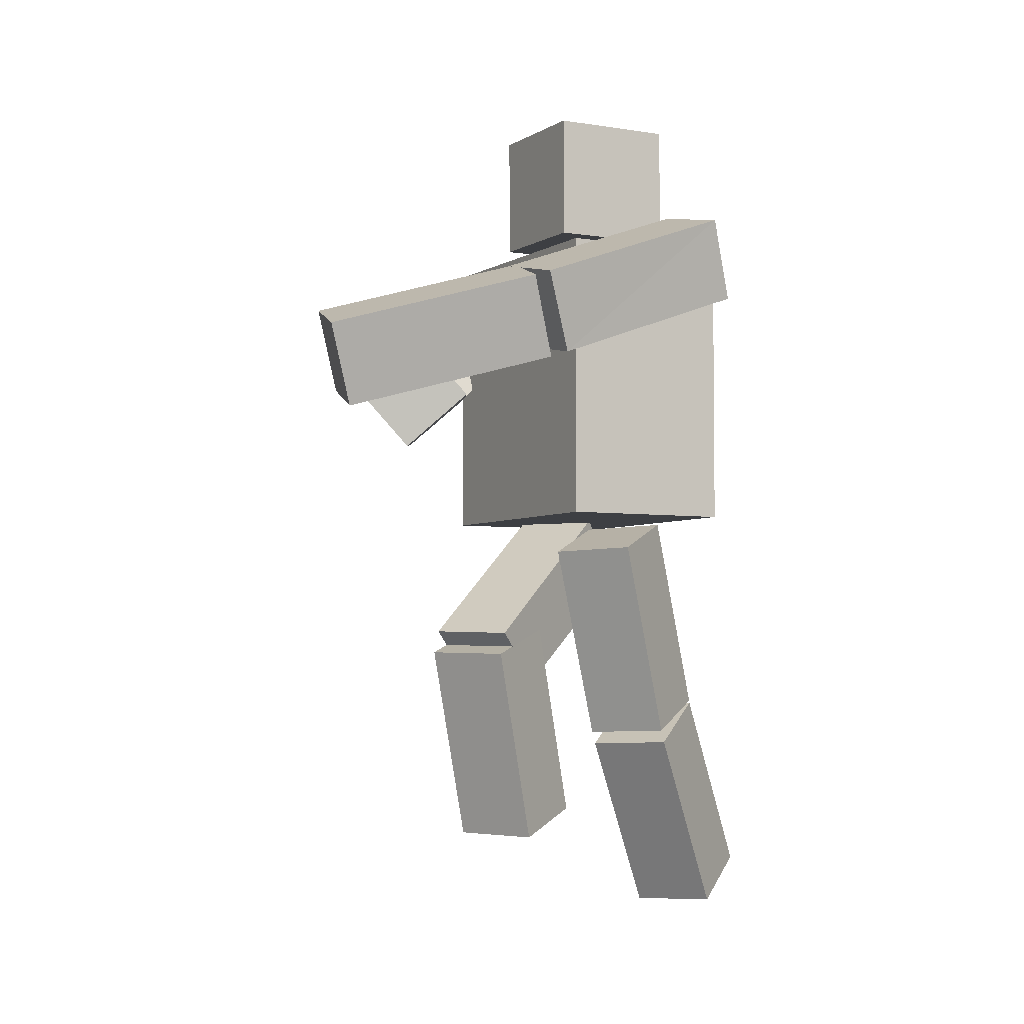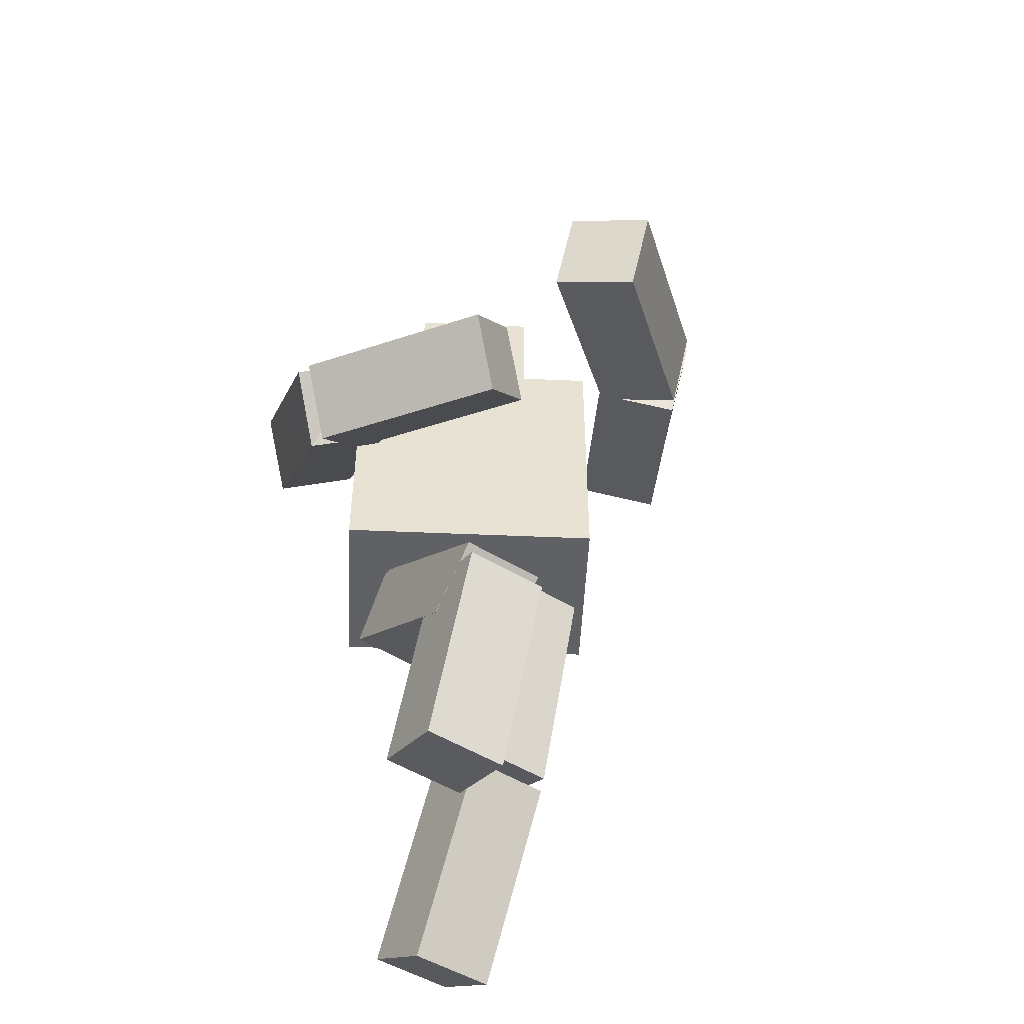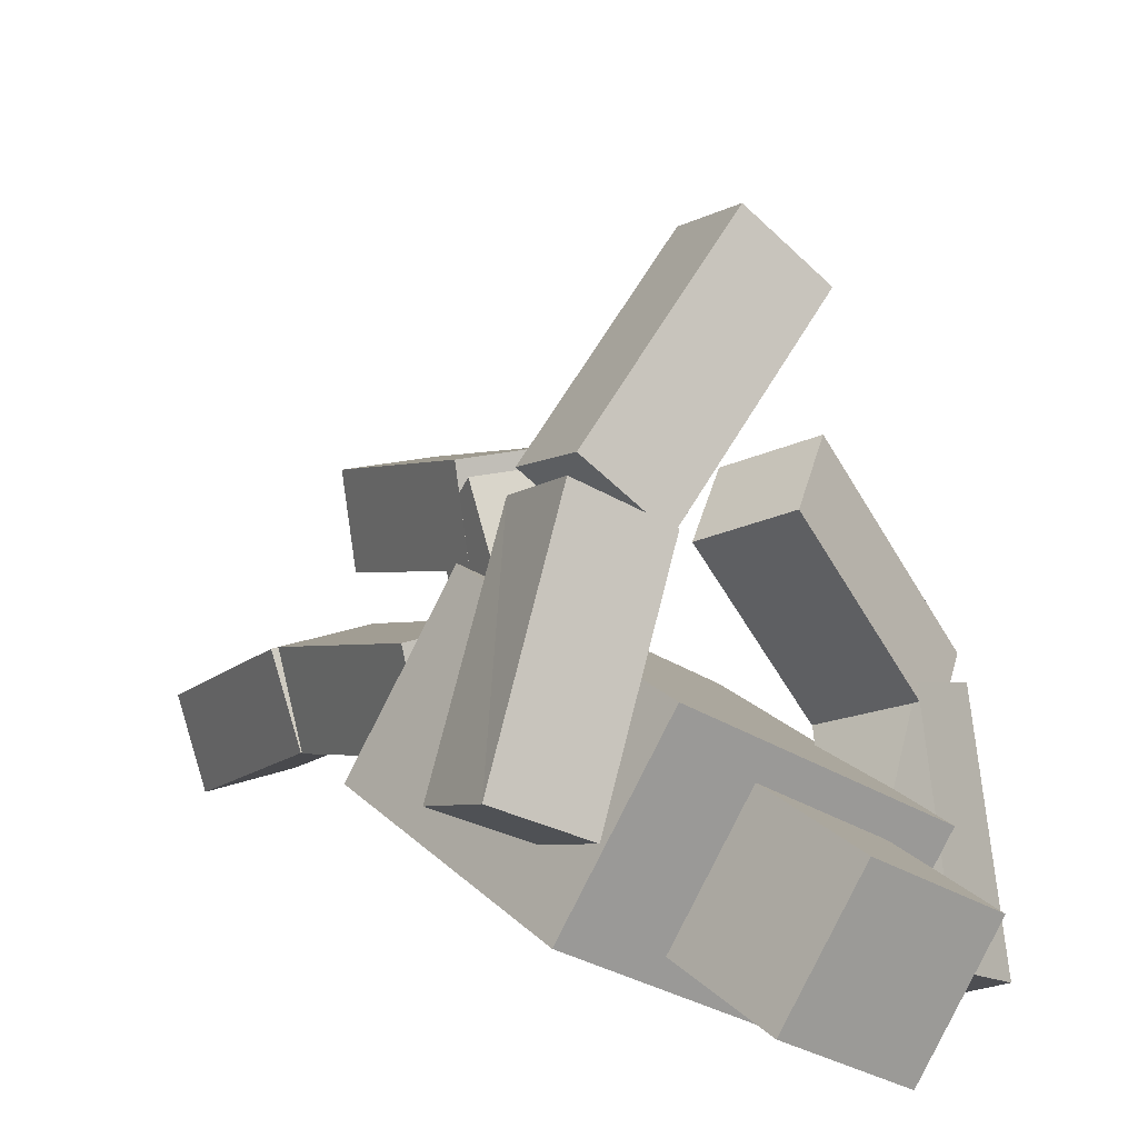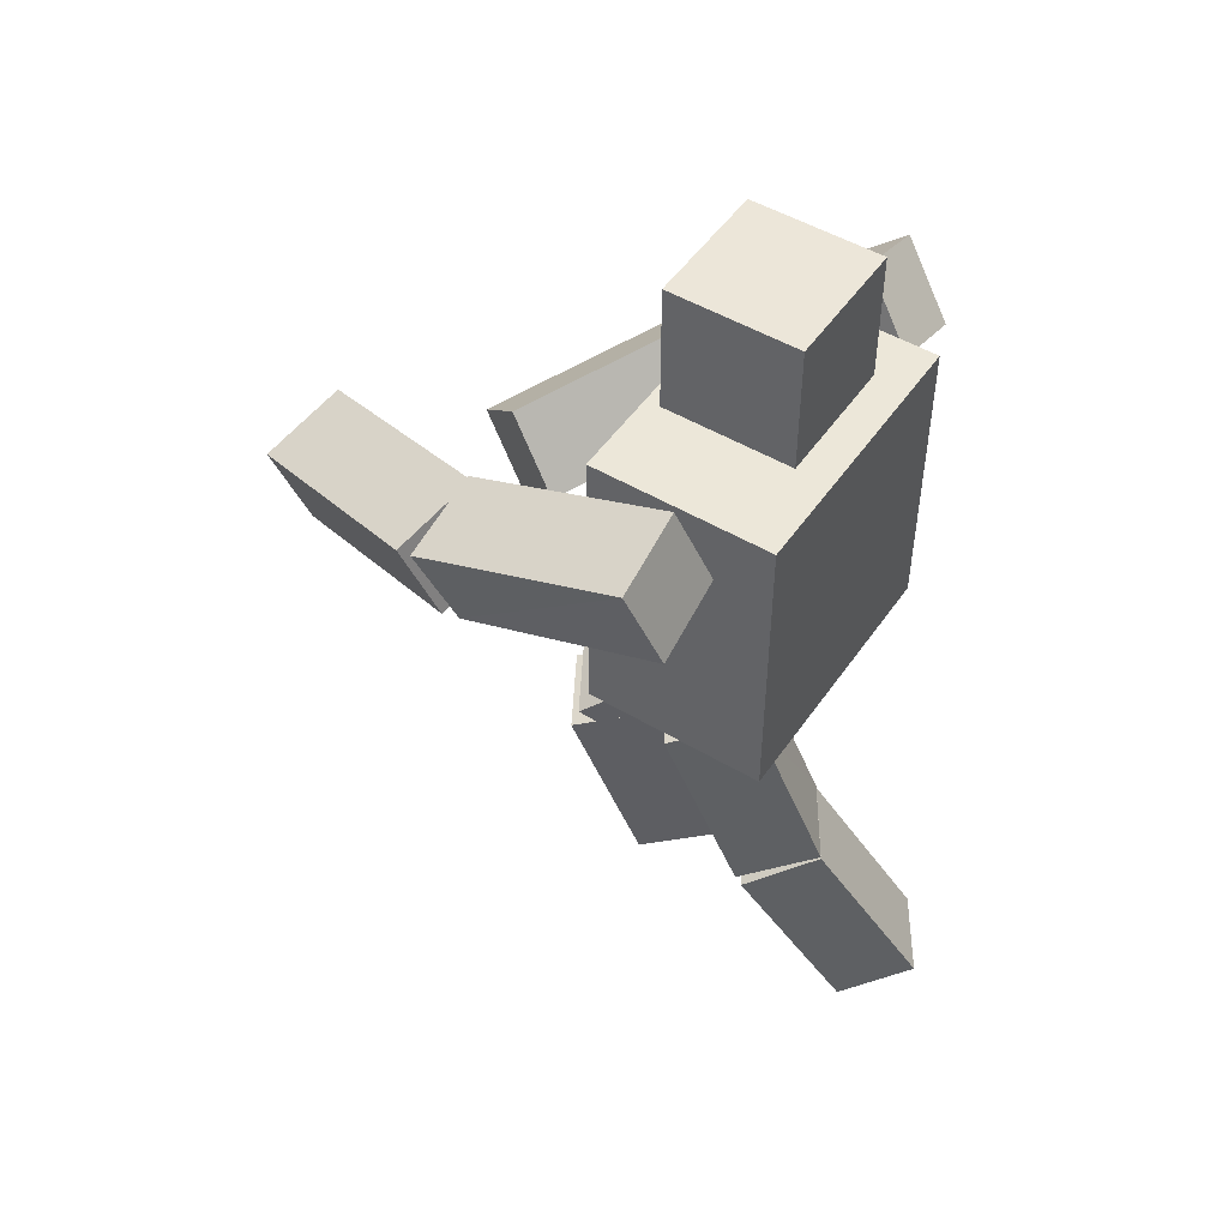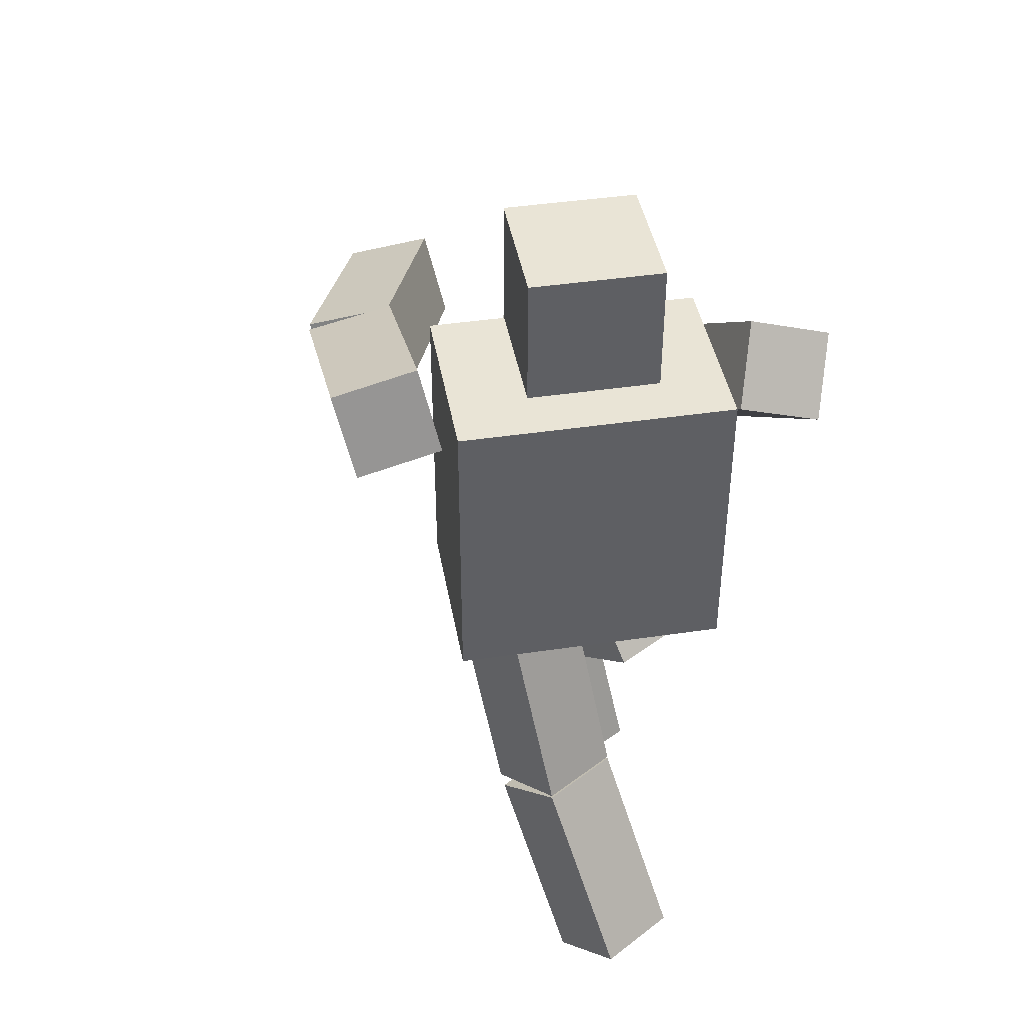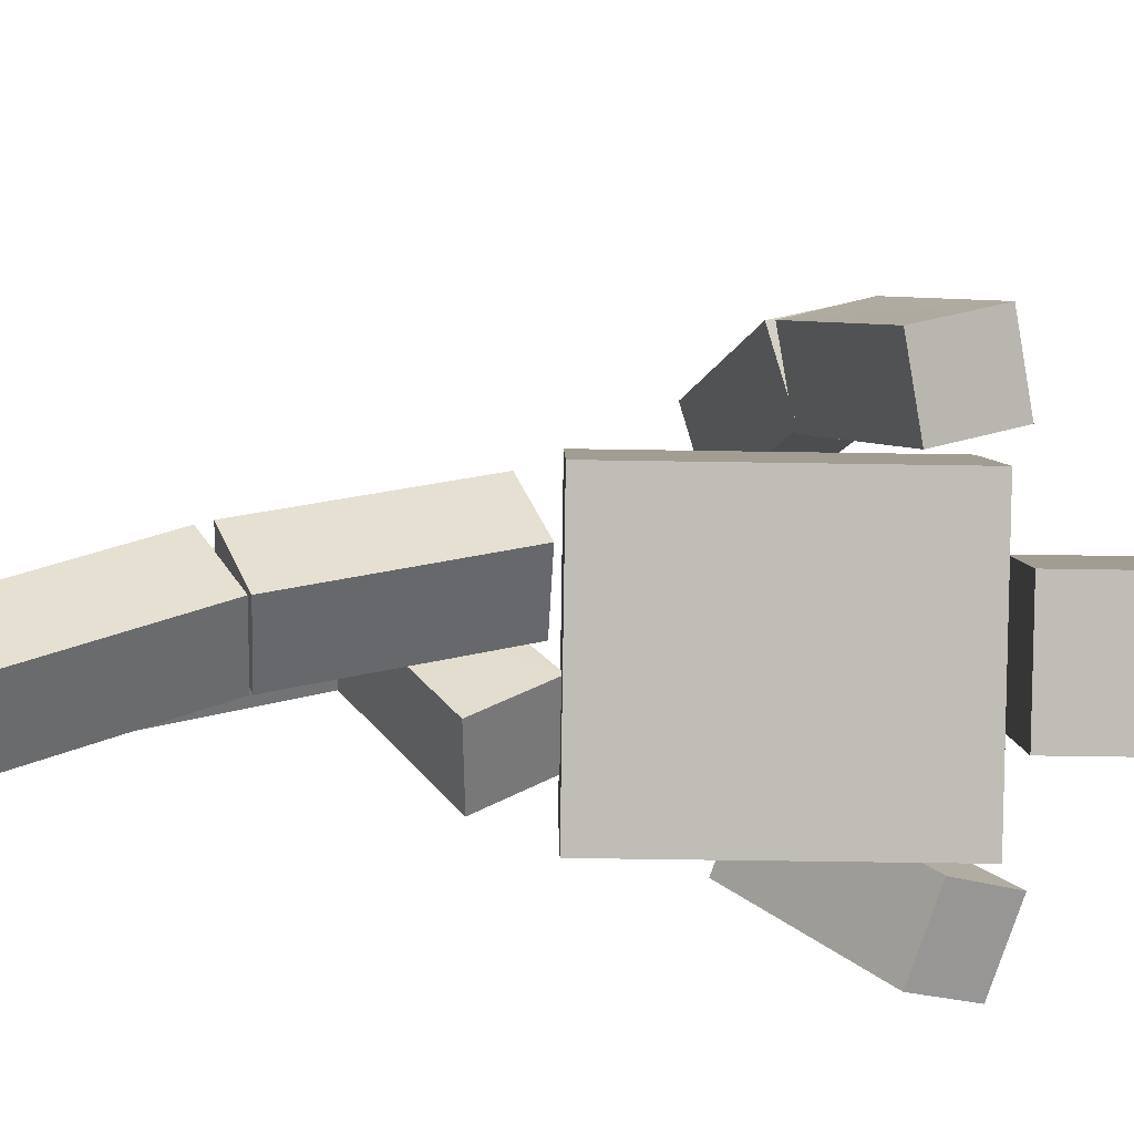
<metadata>
{"format":"obj","ext":"obj","renderer":"f3d","projection":"perspective","resolution":1024,"background":"white","views":[{"elev":-4.0,"azim":29.6,"up":"+Y"},{"elev":-50.3,"azim":-34.6,"up":"+Y"},{"elev":20.4,"azim":149.5,"up":"+Z"},{"elev":49.7,"azim":91.4,"up":"+Y"},{"elev":42.7,"azim":138.1,"up":"+Y"},{"elev":-53.6,"azim":89.0,"up":"+Z"}]}
</metadata>
<code>
o Cube.003_Cube.001
v -0.5347 0.6456 1.598
v -0.2656 0.5288 1.877
v -0.5344 1.019 1.754
v -0.2654 0.902 2.033
v 0.2122 0.9018 0.9842
v 0.4812 0.785 1.263
v 0.4815 1.158 1.419
v 0.2124 1.275 1.14
v 0.08283 -1.982 -0.4853
v 0.06849 -1.782 -0.8366
v 0.4871 -1.969 -0.494
v 0.4728 -1.769 -0.8454
v 0.06448 -1.114 0.01029
v 0.05014 -0.9138 -0.341
v 0.4544 -0.9002 -0.3498
v 0.4688 -1.1 0.001508
v 0.6641 1.23 0.1983
v 1.017 1.153 0.3799
v 0.665 1.603 0.3545
v 1.018 1.526 0.5361
v 0.03796 -0.1018 0.3757
v 0.0254 0.03445 -0.005088
v 0.4422 -0.08819 0.3672
v 0.4297 0.04807 -0.01355
v 0.1768 0.8937 1.004
v 0.5299 0.8159 1.188
v 0.5291 1.183 1.36
v 0.1843 1.269 1.156
v 0.06299 -1.053 0.03861
v 0.04994 -0.9022 -0.3396
v 0.4542 -0.8887 -0.3482
v 0.4673 -1.039 0.02999
v -0.235 0.6935 0.8559
v -0.5096 0.4281 0.9896
v -0.4457 0.9957 1.023
v -0.7202 0.7304 1.157
v -0.7529 0.8018 0.007332
v -1.028 0.5364 0.1411
v -1.238 0.8387 0.3083
v -0.9636 1.104 0.1745
v -0.08242 -1.586 0.4718
v -0.06873 -1.459 0.08804
v -0.4868 -1.577 0.4603
v -0.4731 -1.45 0.0765
v -0.07108 -0.637 0.7871
v -0.0574 -0.5097 0.4033
v -0.4617 -0.501 0.3917
v -0.4754 -0.6283 0.7755
v -0.4657 1.327 -0.5807
v -0.7984 1.199 -0.7718
v -0.6777 1.629 -0.4146
v -1.01 1.501 -0.6058
v -0.02912 0.09291 -0.1121
v -0.03175 -0.2375 -0.3456
v -0.4334 0.1034 -0.1224
v -0.4361 -0.227 -0.3559
v -0.6882 0.7423 0.1993
v -1.023 0.6096 0.01305
v -1.25 0.8835 0.2121
v -0.9078 1.05 0.3457
v -0.0675 -0.5302 0.7523
v -0.0664 -0.7779 0.4658
v -0.4708 -0.7686 0.4555
v -0.4718 -0.5197 0.7406
v 0.3132 0.07991 0.6893
v 0.3132 1.48 0.6893
v 0.7568 0.07991 -0.02398
v 0.7568 1.48 -0.02398
v -0.7568 0.07991 0.02398
v -0.7568 1.48 0.02398
v -0.3132 0.07991 -0.6893
v -0.3132 1.48 -0.6893
v 0.09653 1.58 0.4132
v 0.09597 2.18 0.4137
v 0.413 1.58 -0.09654
v 0.4124 2.18 -0.09603
v -0.4132 1.579 0.09675
v -0.4138 2.179 0.09726
v -0.09676 1.58 -0.413
v -0.09732 2.18 -0.4125
f 4 1 2
f 8 1 3
f 4 8 3
f 6 4 2
f 5 2 1
f 10 11 9
f 16 9 11
f 15 11 12
f 10 15 12
f 9 14 10
f 25 18 26
f 26 20 27
f 20 28 27
f 28 17 25
f 20 17 19
f 21 30 29
f 30 24 31
f 31 23 32
f 32 21 29
f 22 23 24
f 28 26 27
f 7 5 8
f 16 14 13
f 32 30 31
f 33 36 34
f 35 37 40
f 35 39 36
f 36 38 34
f 33 38 37
f 41 44 42
f 41 48 43
f 43 47 44
f 44 46 42
f 42 45 41
f 57 50 49
f 58 52 50
f 60 52 59
f 60 49 51
f 51 50 52
f 62 53 61
f 62 56 54
f 63 55 56
f 64 53 55
f 56 53 54
f 67 66 65
f 67 72 68
f 69 72 71
f 65 70 69
f 65 71 67
f 70 68 72
f 75 74 73
f 79 76 75
f 77 80 79
f 73 78 77
f 73 79 75
f 78 76 80
f 60 58 57
f 37 39 40
f 45 47 48
f 64 62 61
f 4 3 1
f 8 5 1
f 4 7 8
f 6 7 4
f 5 6 2
f 10 12 11
f 16 13 9
f 15 16 11
f 10 14 15
f 9 13 14
f 25 17 18
f 26 18 20
f 20 19 28
f 28 19 17
f 20 18 17
f 21 22 30
f 30 22 24
f 31 24 23
f 32 23 21
f 22 21 23
f 28 25 26
f 7 6 5
f 16 15 14
f 32 29 30
f 33 35 36
f 35 33 37
f 35 40 39
f 36 39 38
f 33 34 38
f 41 43 44
f 41 45 48
f 43 48 47
f 44 47 46
f 42 46 45
f 57 58 50
f 58 59 52
f 60 51 52
f 60 57 49
f 51 49 50
f 62 54 53
f 62 63 56
f 63 64 55
f 64 61 53
f 56 55 53
f 67 68 66
f 67 71 72
f 69 70 72
f 65 66 70
f 65 69 71
f 70 66 68
f 75 76 74
f 79 80 76
f 77 78 80
f 73 74 78
f 73 77 79
f 78 74 76
f 60 59 58
f 37 38 39
f 45 46 47
f 64 63 62

</code>
